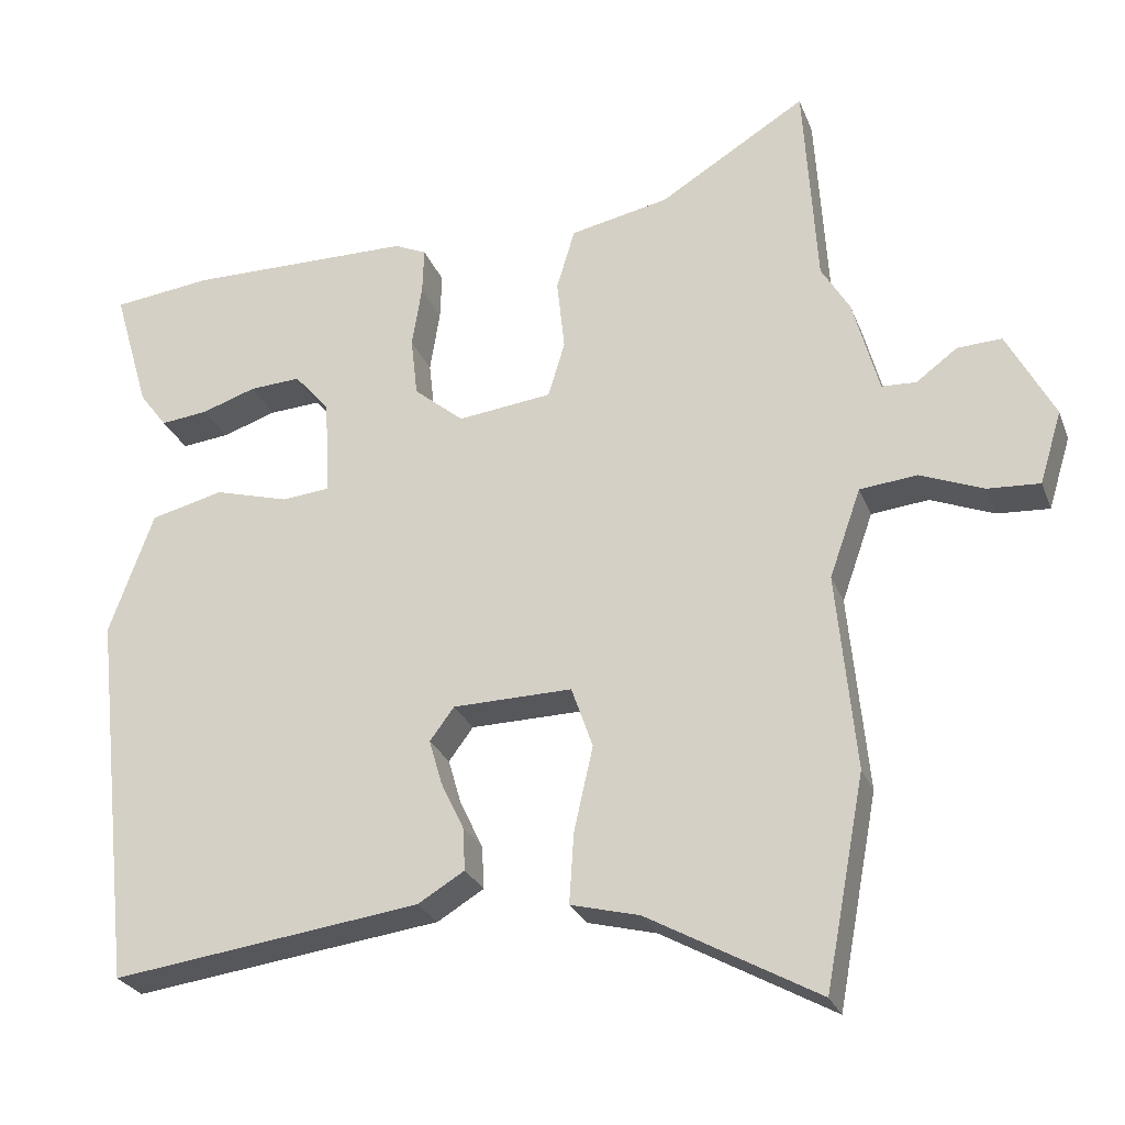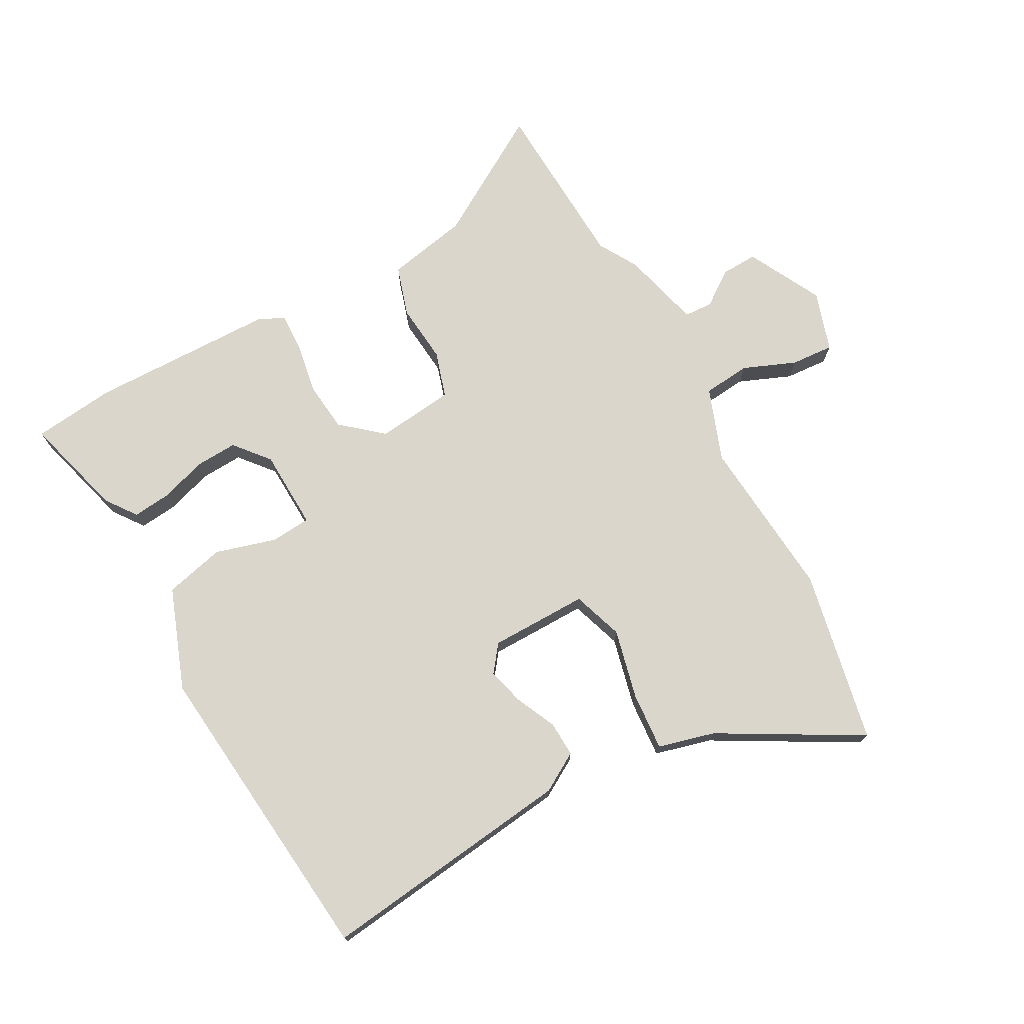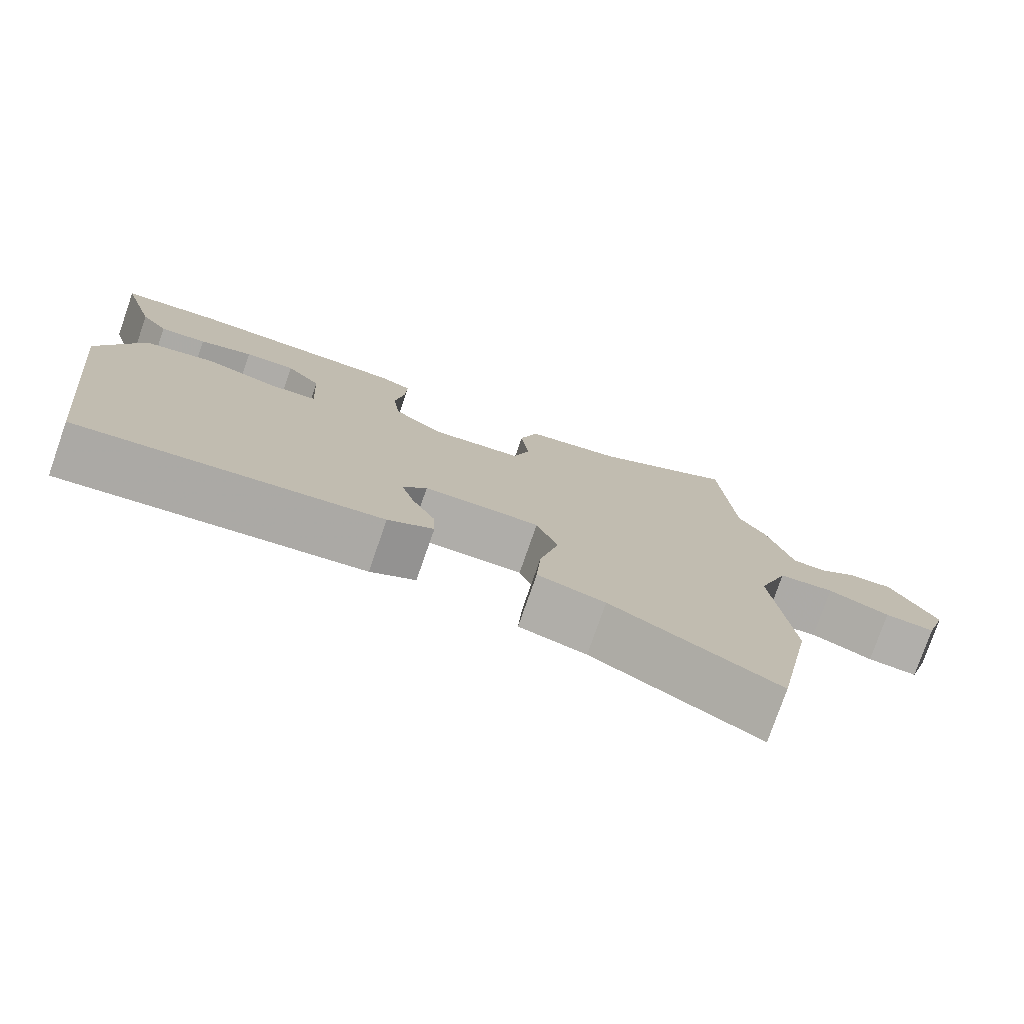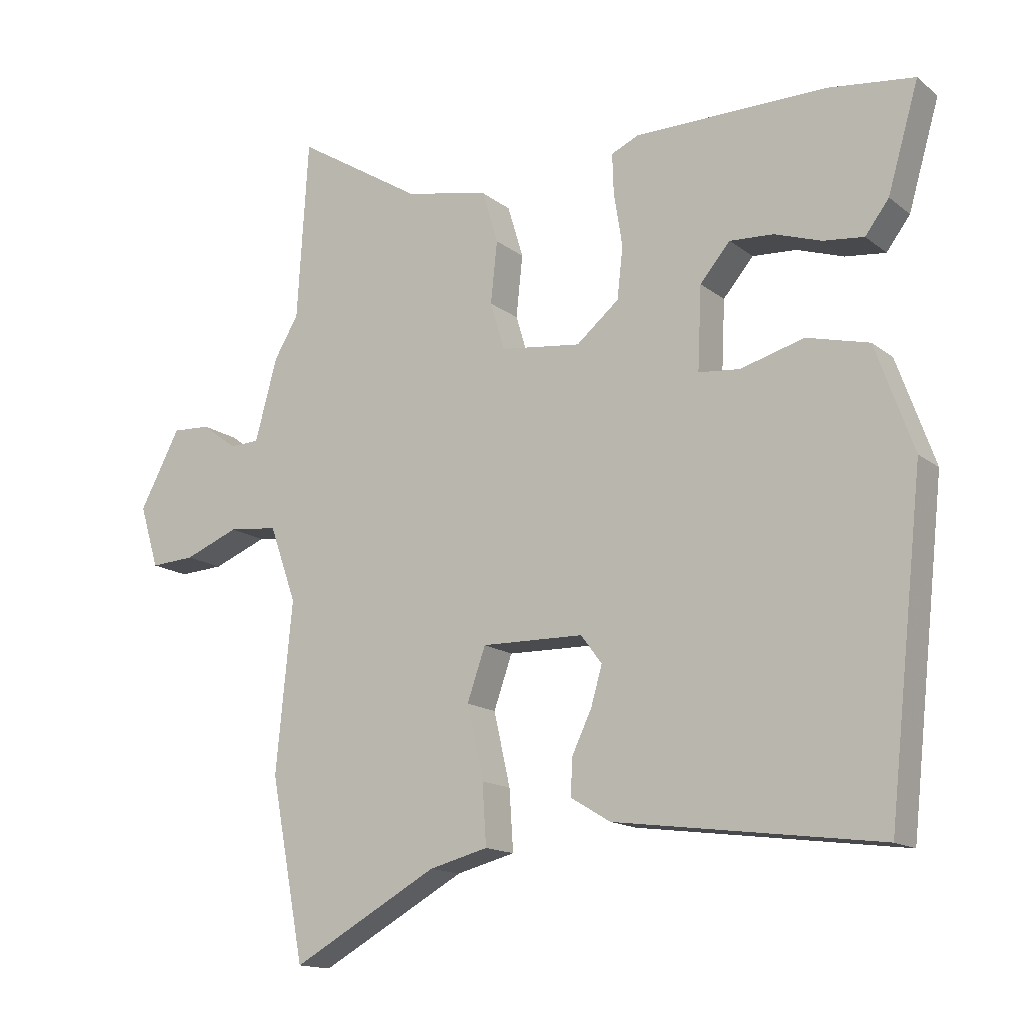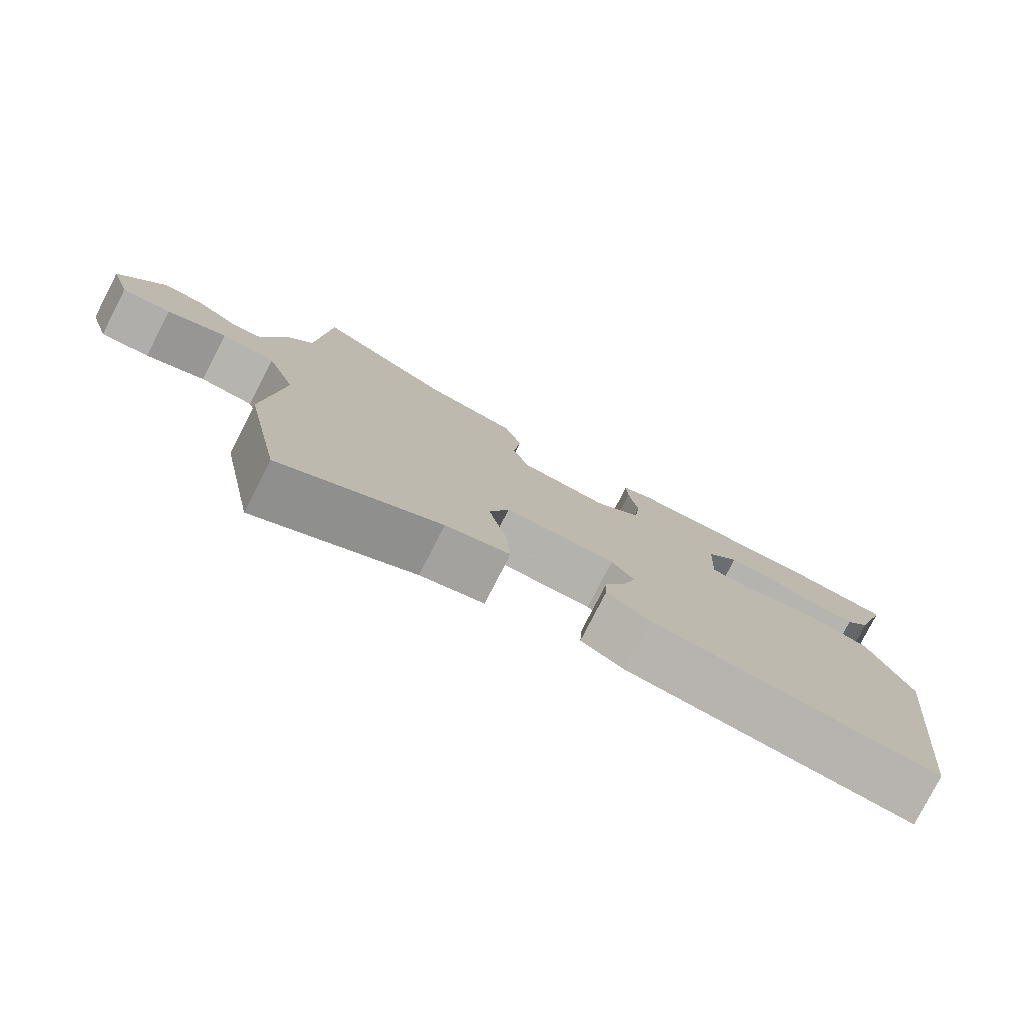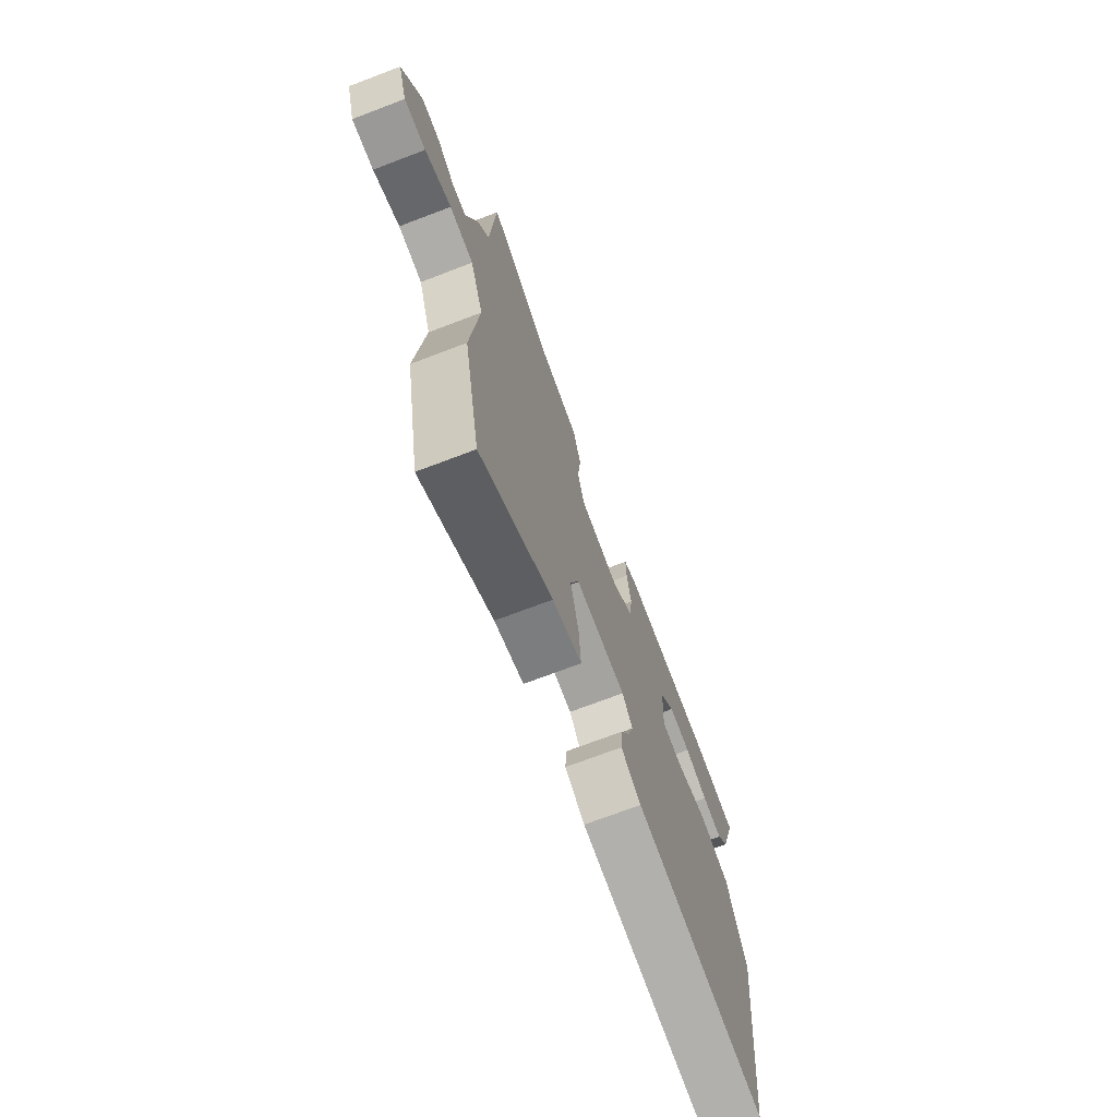
<metadata>
{"format":"obj","ext":"obj","renderer":"f3d","projection":"perspective","resolution":1024,"background":"white","views":[{"elev":-26.4,"azim":-161.8,"up":"+Z"},{"elev":73.9,"azim":151.9,"up":"+Y"},{"elev":-77.6,"azim":160.8,"up":"+Z"},{"elev":-14.7,"azim":32.0,"up":"+Z"},{"elev":-79.0,"azim":-27.2,"up":"+Z"},{"elev":-72.0,"azim":-69.2,"up":"+Z"}]}
</metadata>
<code>
v 0.437 0.07 -0.512
v 0.033 0.07 -0.458
v -0.028 0.07 -0.421
v -0.025 0.07 -0.365
v 0.005 0.07 -0.302
v 0.022 0.07 -0.243
v -0.01 0.07 -0.2
v -0.166 0.07 -0.197
v -0.194 0.07 -0.277
v -0.169 0.07 -0.388
v -0.163 0.07 -0.48
v -0.253 0.07 -0.503
v -0.476 0.07 -0.626
v -0.528 0.07 -0.351
v -0.503 0.07 -0.093
v -0.544 0.07 0.023
v -0.619 0.07 0.031
v -0.702 0.07 -0.002
v -0.77 0.07 -0.006
v -0.799 0.07 0.089
v -0.737 0.07 0.206
v -0.679 0.07 0.203
v -0.625 0.07 0.163
v -0.58 0.07 0.165
v -0.546 0.07 0.29
v -0.509 0.07 0.352
v -0.492 0.07 0.626
v -0.3 0.07 0.507
v -0.171 0.07 0.48
v -0.147 0.07 0.4
v -0.157 0.07 0.306
v -0.135 0.07 0.233
v -0.012 0.07 0.218
v 0.053 0.07 0.272
v 0.062 0.07 0.35
v 0.049 0.07 0.432
v 0.047 0.07 0.493
v 0.089 0.07 0.512
v 0.383 0.07 0.514
v 0.513 0.07 0.498
v 0.466 0.07 0.337
v 0.43 0.07 0.289
v 0.368 0.07 0.296
v 0.297 0.07 0.32
v 0.23 0.07 0.324
v 0.184 0.07 0.27
v 0.178 0.07 0.144
v 0.241 0.07 0.138
v 0.338 0.07 0.165
v 0.433 0.07 0.141
v 0.491 0.07 -0.02
v 0.437 0 -0.512
v 0.033 0 -0.458
v -0.028 0 -0.421
v -0.025 0 -0.365
v 0.005 0 -0.302
v 0.022 0 -0.243
v -0.01 0 -0.2
v -0.166 0 -0.197
v -0.194 0 -0.277
v -0.169 0 -0.388
v -0.163 0 -0.48
v -0.253 0 -0.503
v -0.476 0 -0.626
v -0.528 0 -0.351
v -0.503 0 -0.093
v -0.544 0 0.023
v -0.619 0 0.031
v -0.702 0 -0.002
v -0.77 0 -0.006
v -0.799 0 0.089
v -0.737 0 0.206
v -0.679 0 0.203
v -0.625 0 0.163
v -0.58 0 0.165
v -0.546 0 0.29
v -0.509 0 0.352
v -0.492 0 0.626
v -0.3 0 0.507
v -0.171 0 0.48
v -0.147 0 0.4
v -0.157 0 0.306
v -0.135 0 0.233
v -0.012 0 0.218
v 0.053 0 0.272
v 0.062 0 0.35
v 0.049 0 0.432
v 0.047 0 0.493
v 0.089 0 0.512
v 0.383 0 0.514
v 0.513 0 0.498
v 0.466 0 0.337
v 0.43 0 0.289
v 0.368 0 0.296
v 0.297 0 0.32
v 0.23 0 0.324
v 0.184 0 0.27
v 0.178 0 0.144
v 0.241 0 0.138
v 0.338 0 0.165
v 0.433 0 0.141
v 0.491 0 -0.02
f 3 4 5
f 2 3 5
f 1 2 5
f 51 1 5
f 50 51 5
f 49 50 5
f 48 49 5
f 47 48 5 6
f 46 47 6 7
f 42 43 44
f 41 42 44
f 40 41 44
f 39 40 44
f 38 39 44
f 37 38 44
f 36 37 44
f 35 36 44 45
f 34 35 45 46
f 28 29 30 31
f 28 31 32
f 27 28 32
f 26 27 32
f 24 25 26 32
f 21 22 23
f 20 21 23
f 19 20 23
f 18 19 23
f 17 18 23
f 16 17 23 24
f 24 32 33
f 16 24 33
f 15 16 33
f 12 13 14 15
f 11 12 15
f 10 11 15
f 9 10 15
f 46 7 8
f 34 46 8
f 33 34 8
f 8 9 15
f 8 15 33
f 56 55 54
f 56 54 53
f 56 53 52
f 56 52 102
f 56 102 101
f 56 101 100
f 56 100 99
f 57 56 99 98
f 58 57 98 97
f 95 94 93
f 95 93 92
f 95 92 91
f 95 91 90
f 95 90 89
f 95 89 88
f 95 88 87
f 96 95 87 86
f 97 96 86 85
f 82 81 80 79
f 83 82 79
f 83 79 78
f 83 78 77
f 83 77 76 75
f 74 73 72
f 74 72 71
f 74 71 70
f 74 70 69
f 74 69 68
f 75 74 68 67
f 84 83 75
f 84 75 67
f 84 67 66
f 66 65 64 63
f 66 63 62
f 66 62 61
f 66 61 60
f 59 58 97
f 59 97 85
f 59 85 84
f 66 60 59
f 84 66 59
f 1 52 53 2
f 2 53 54 3
f 3 54 55 4
f 4 55 56 5
f 5 56 57 6
f 6 57 58 7
f 7 58 59 8
f 8 59 60 9
f 9 60 61 10
f 10 61 62 11
f 11 62 63 12
f 12 63 64 13
f 13 64 65 14
f 14 65 66 15
f 15 66 67 16
f 16 67 68 17
f 17 68 69 18
f 18 69 70 19
f 19 70 71 20
f 20 71 72 21
f 21 72 73 22
f 22 73 74 23
f 23 74 75 24
f 24 75 76 25
f 25 76 77 26
f 26 77 78 27
f 27 78 79 28
f 28 79 80 29
f 29 80 81 30
f 30 81 82 31
f 31 82 83 32
f 32 83 84 33
f 33 84 85 34
f 34 85 86 35
f 35 86 87 36
f 36 87 88 37
f 37 88 89 38
f 38 89 90 39
f 39 90 91 40
f 40 91 92 41
f 41 92 93 42
f 42 93 94 43
f 43 94 95 44
f 44 95 96 45
f 45 96 97 46
f 46 97 98 47
f 47 98 99 48
f 48 99 100 49
f 49 100 101 50
f 50 101 102 51
f 51 102 52 1

</code>
